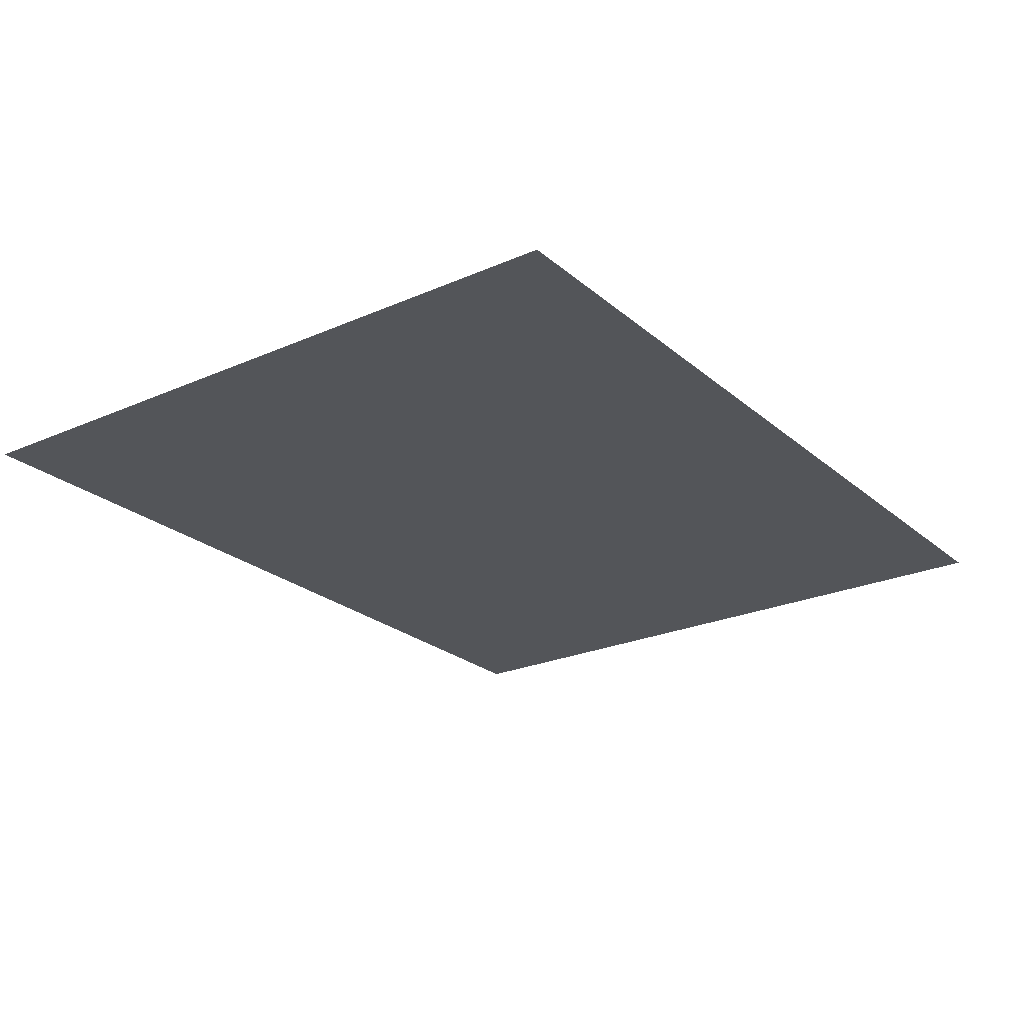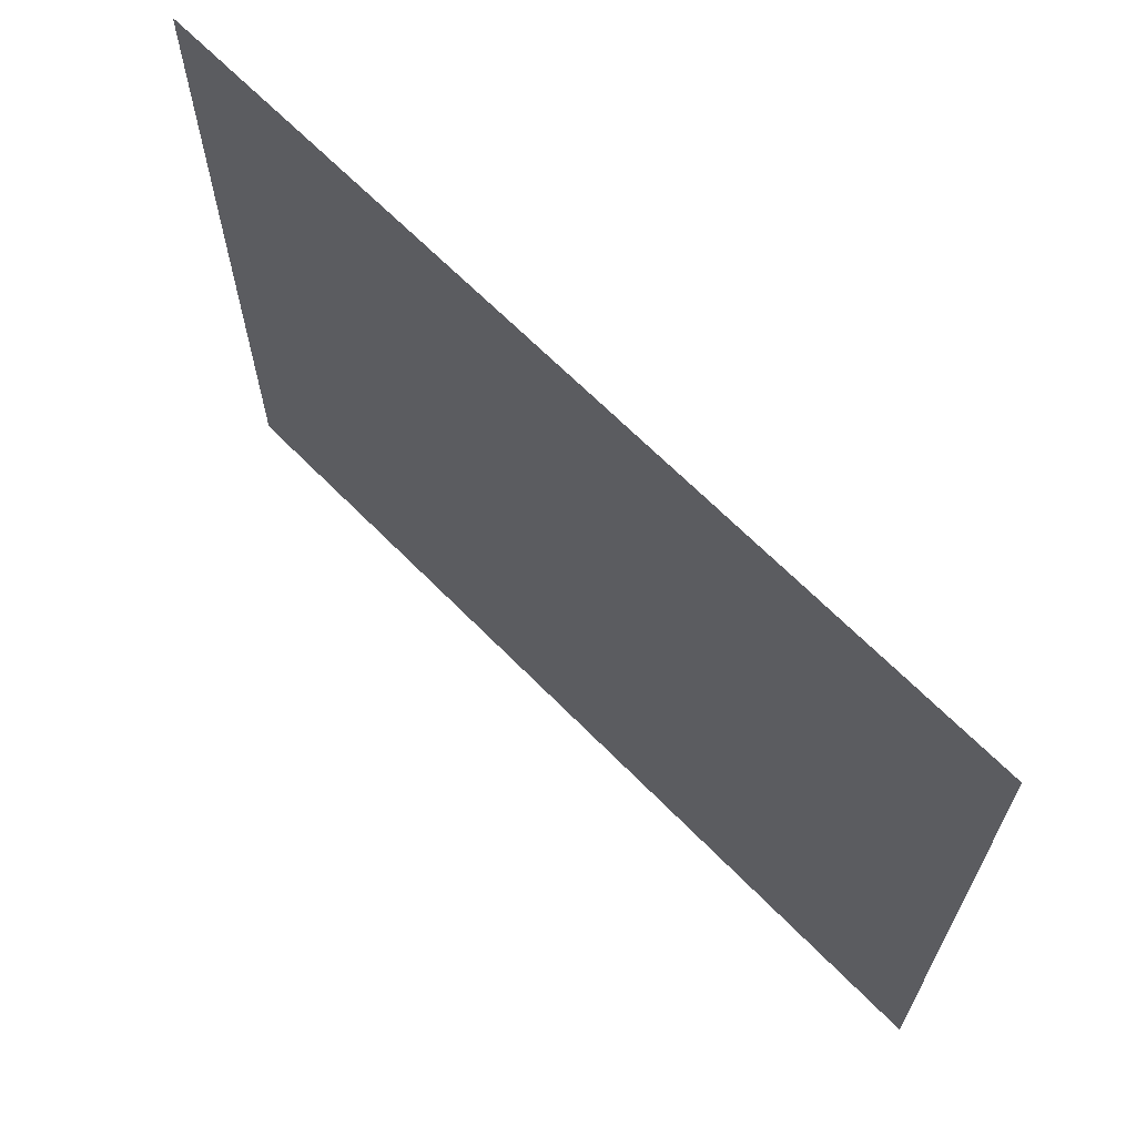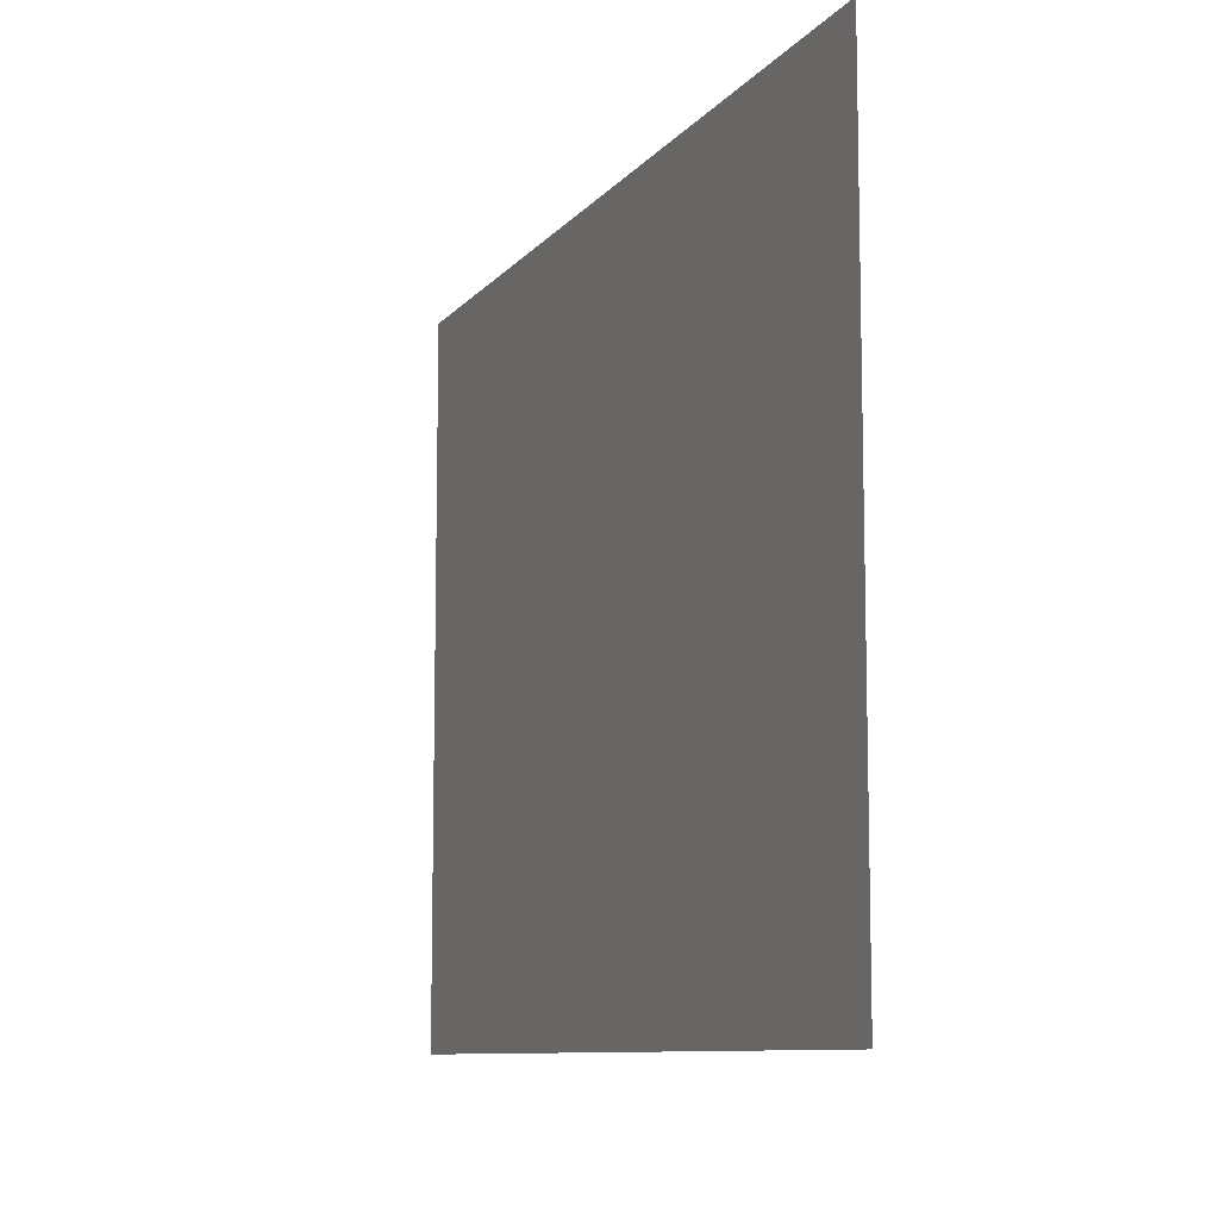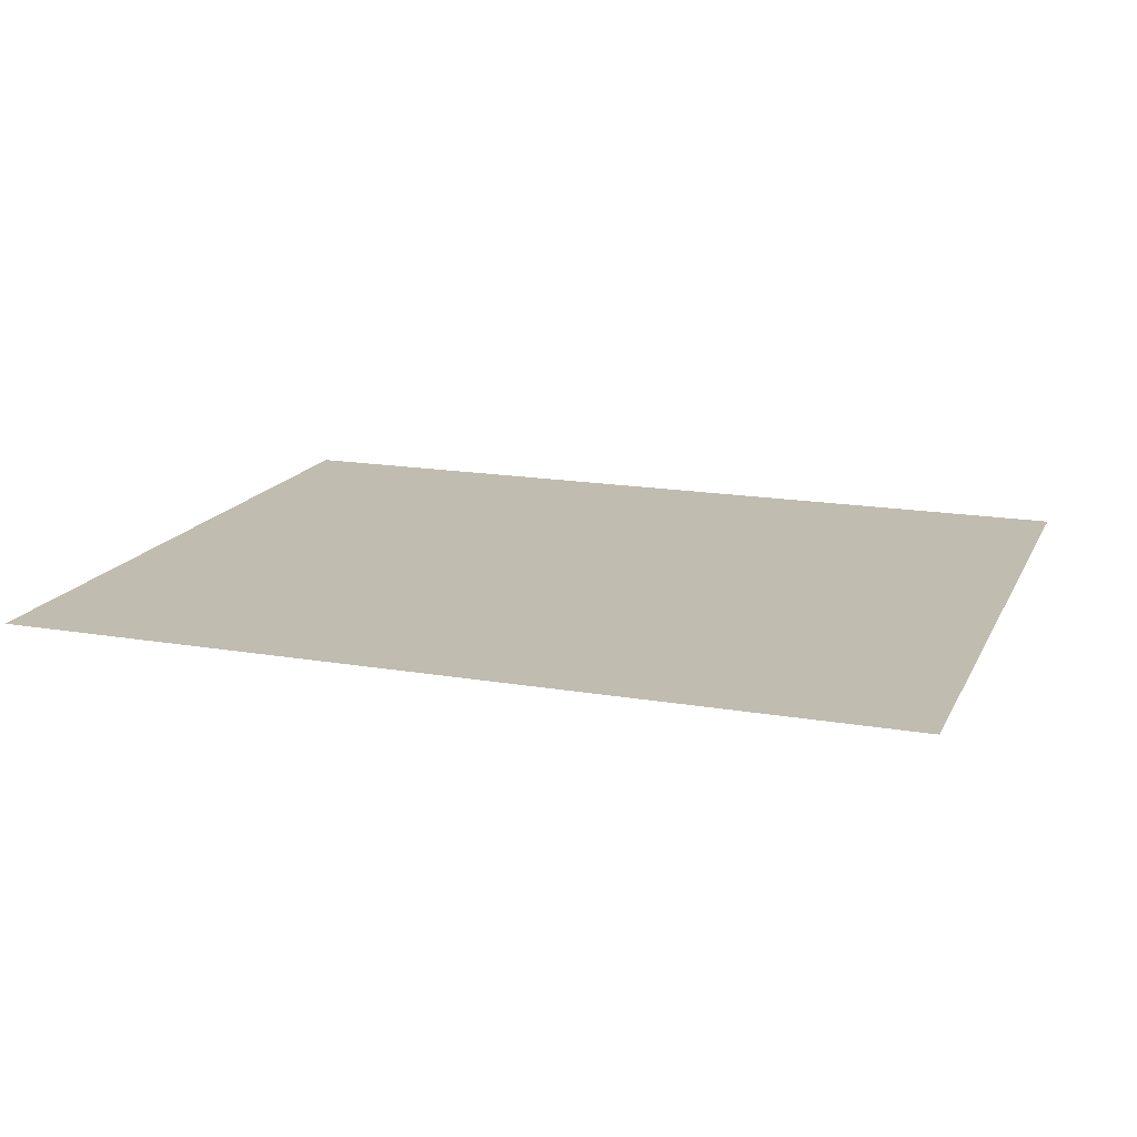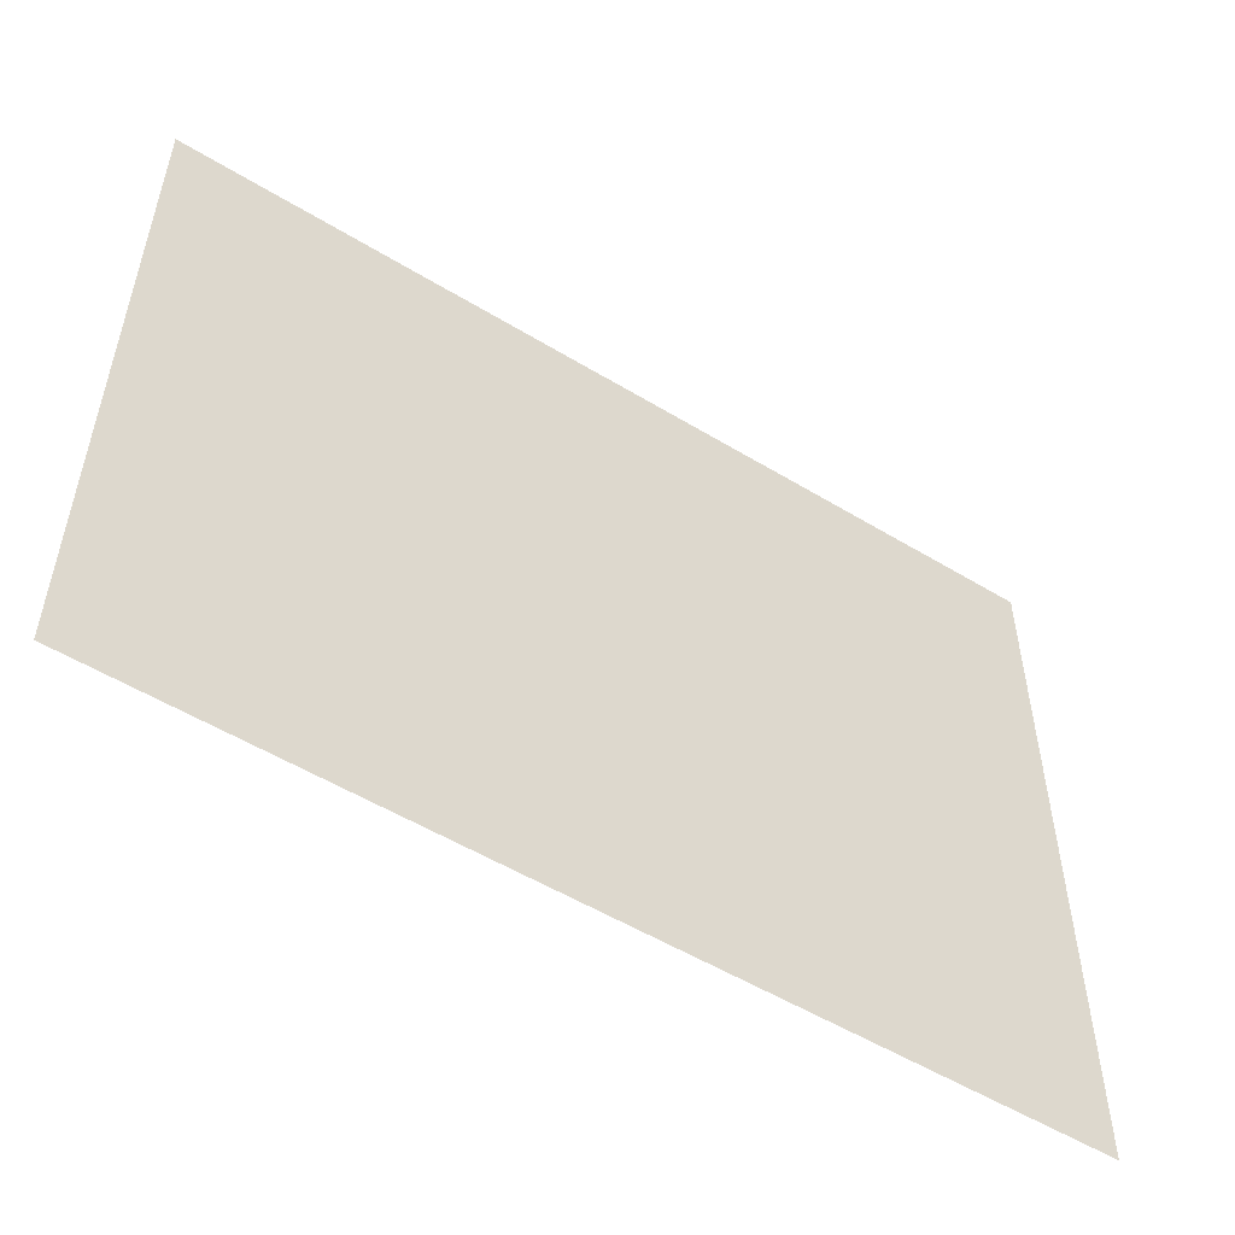
<metadata>
{"format":"obj","ext":"obj","renderer":"f3d","projection":"perspective","resolution":1024,"background":"white","views":[{"elev":-24.0,"azim":126.1,"up":"+Z"},{"elev":66.0,"azim":45.6,"up":"+Y"},{"elev":-9.5,"azim":-112.0,"up":"+Y"},{"elev":16.5,"azim":-160.7,"up":"+Z"},{"elev":-53.5,"azim":147.0,"up":"+Y"}]}
</metadata>
<code>
g DecalMesh_MetroArea_Decal_Ground_17__65
v 1.293 1.546 -0.04114
v -1.952 1.546 -0.04114
v -1.952 -0.07653 -0.04114
v 1.441 -0.38 -0.04114
v 1.441 1.546 -0.04114
v -1.952 -0.08778 -0.04114
v 1.441 -0.38 -0.04114
v -1.952 -0.08778 -0.04114
v -1.952 -0.38 -0.04114
v 1.441 1.546 -0.04114
v 1.293 1.546 -0.04114
v -1.952 -0.07653 -0.04114
v 1.441 1.546 -0.04114
v -1.952 -0.07653 -0.04114
v -1.952 -0.08778 -0.04114
v 1.441 -0.38 -0.04114
v -1.952 -0.38 -0.04114
v 0.01566 -1.54 -0.04114
v 1.441 -0.38 -0.04114
v 0.01566 -1.54 -0.04114
v 1.441 -1.54 -0.04114
v -1.952 -0.38 -0.04114
v -1.952 -0.6835 -0.04114
v -0.2393 -1.54 -0.04114
v -1.952 -0.38 -0.04114
v -0.2393 -1.54 -0.04114
v 0.01566 -1.54 -0.04114
v -1.952 -0.6835 -0.04114
v -1.952 -1.54 -0.04114
v -0.2393 -1.54 -0.04114
v 1.441 -0.38 -0.04114
v 1.952 -0.1245 -0.04114
v 1.463 1.546 -0.04114
v 1.441 -0.38 -0.04114
v 1.463 1.546 -0.04114
v 1.441 1.546 -0.04114
v 1.952 -0.1245 -0.04114
v 1.952 1.546 -0.04114
v 1.463 1.546 -0.04114
v 1.441 -0.38 -0.04114
v 1.952 -0.38 -0.04114
v 1.952 -0.1245 -0.04114
v 1.441 -0.38 -0.04114
v 1.952 -0.6355 -0.04114
v 1.952 -0.38 -0.04114
v 1.441 -0.38 -0.04114
v 1.441 -1.54 -0.04114
v 1.737 -1.54 -0.04114
v 1.952 -0.6355 -0.04114
v 1.441 -0.38 -0.04114
v 1.737 -1.54 -0.04114
v 1.952 -0.6355 -0.04114
v 1.737 -1.54 -0.04114
v 1.952 -1.54 -0.04114
g DecalMesh_MetroArea_Decal_Ground_17__65_0
f 3 2 1
f 6 5 4
f 9 8 7
f 12 11 10
f 15 14 13
f 18 17 16
f 21 20 19
f 24 23 22
f 27 26 25
f 30 29 28
f 33 32 31
f 36 35 34
f 39 38 37
f 42 41 40
f 45 44 43
f 48 47 46
f 51 50 49
f 54 53 52

</code>
